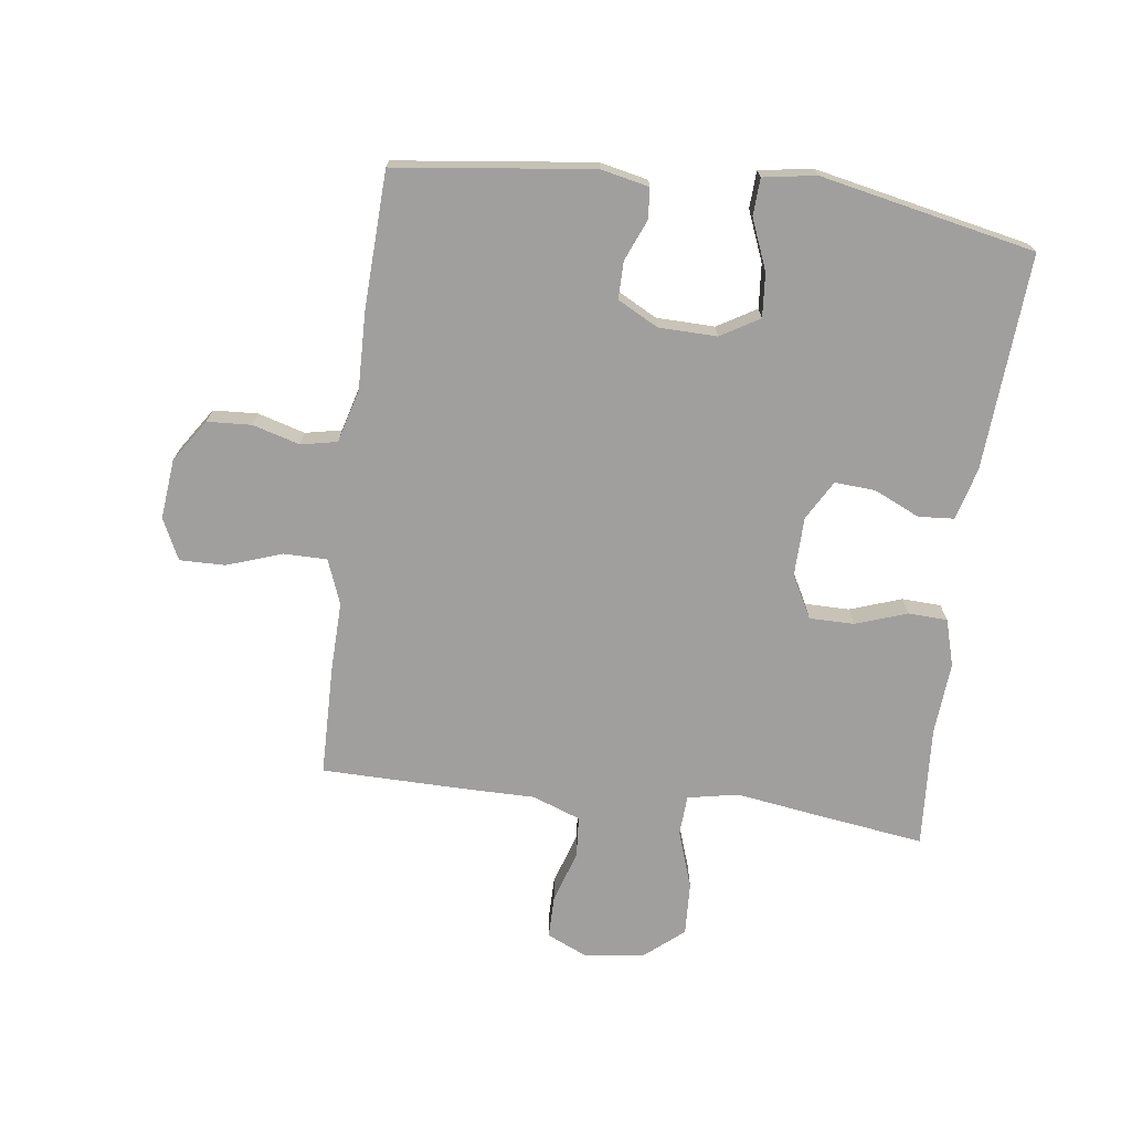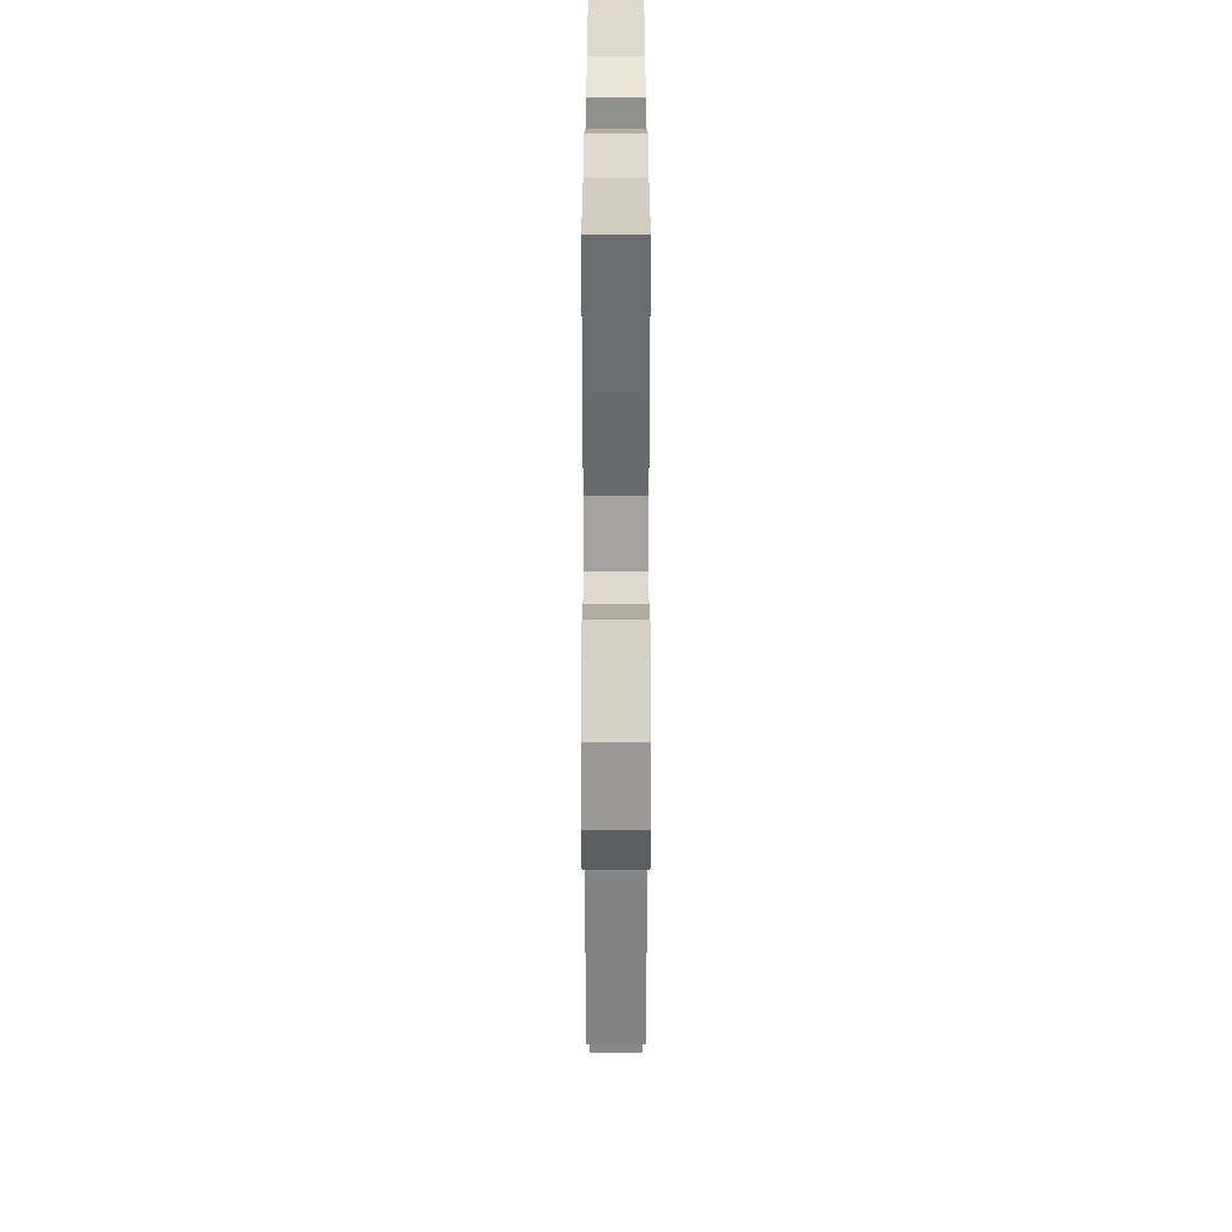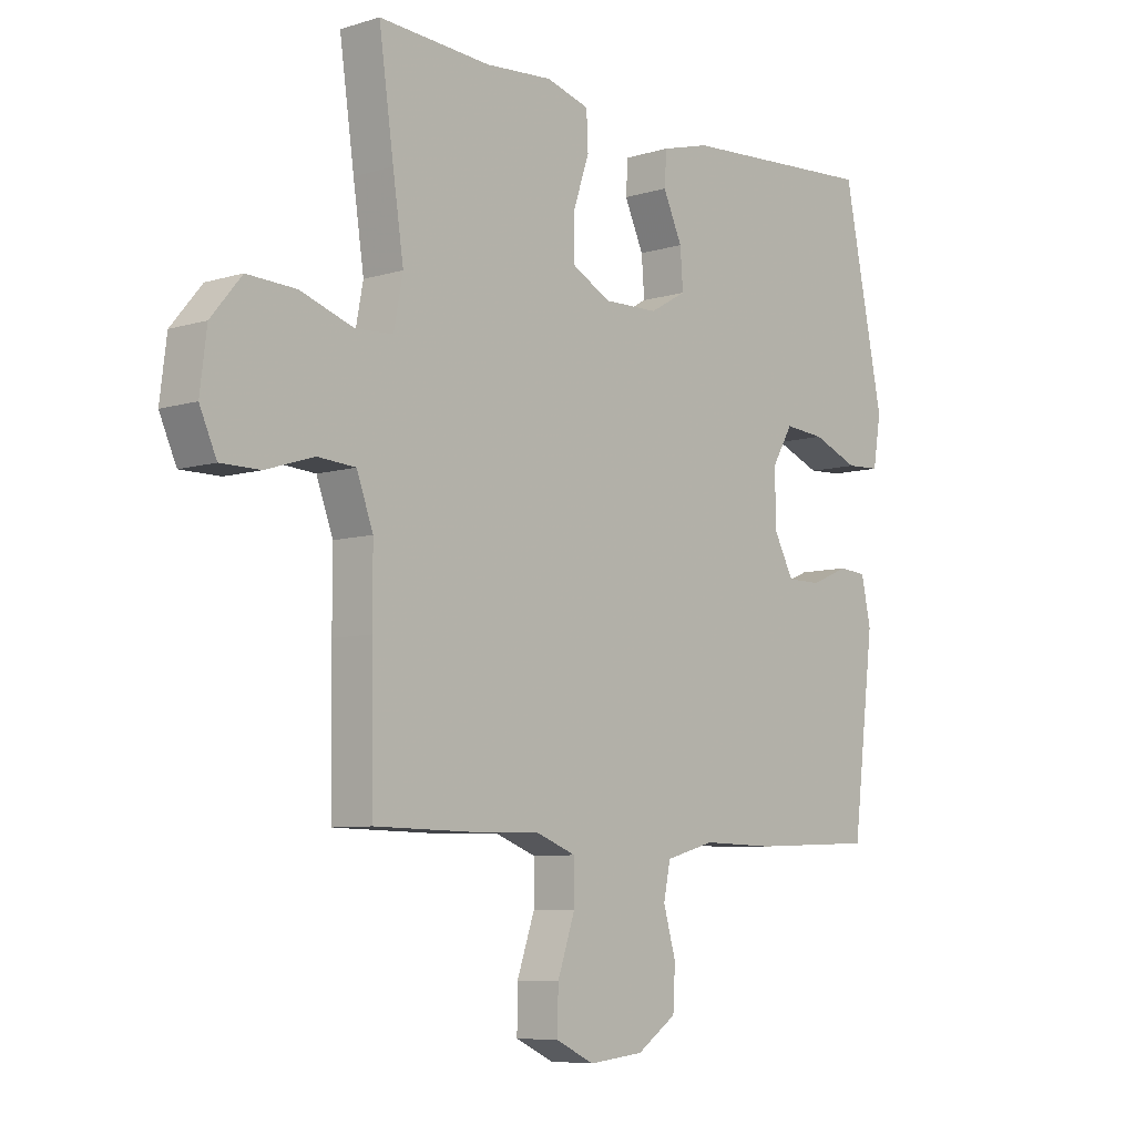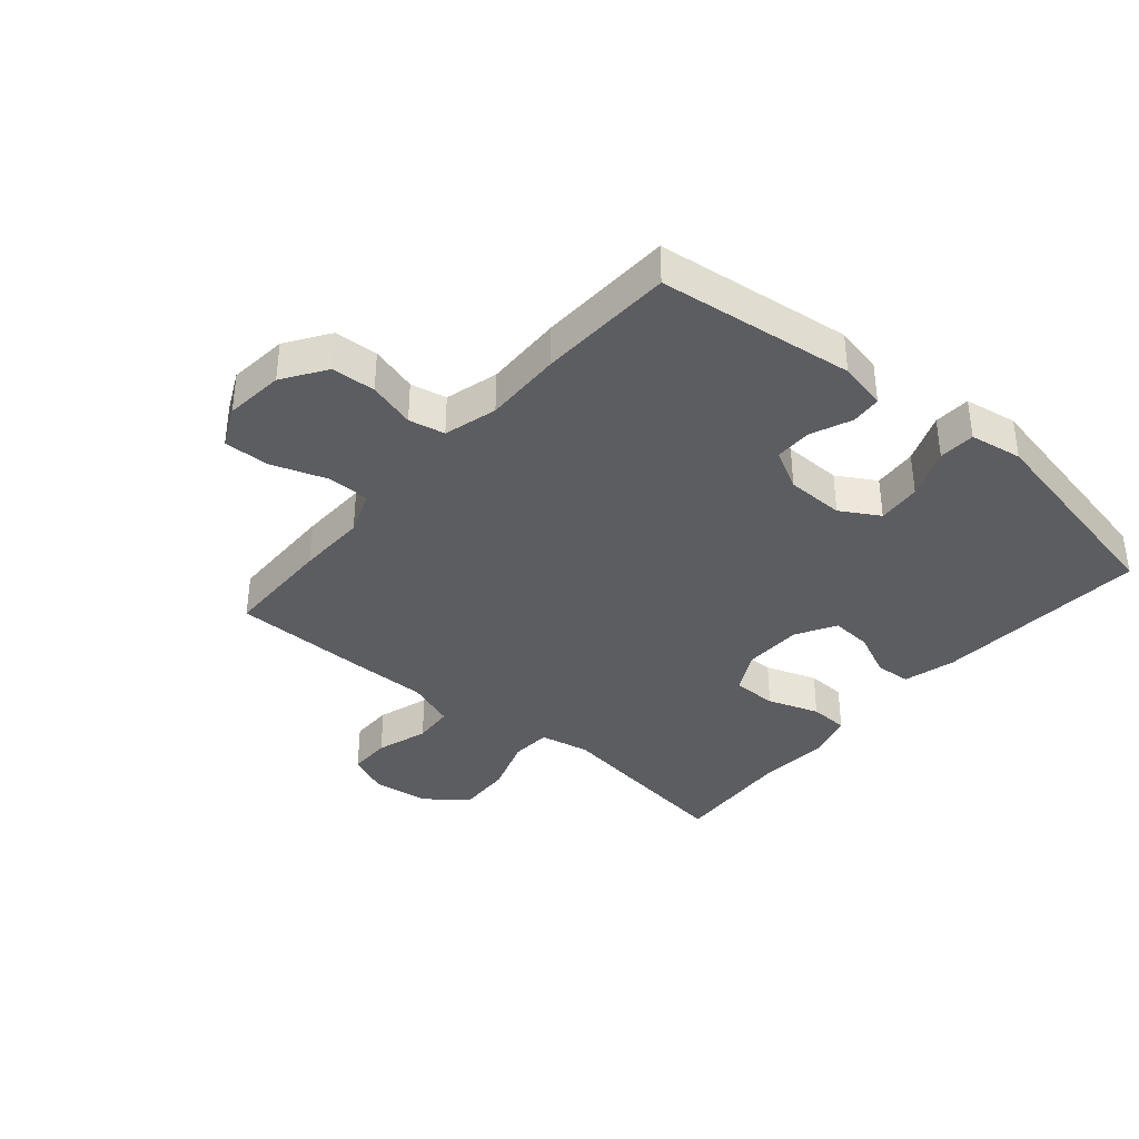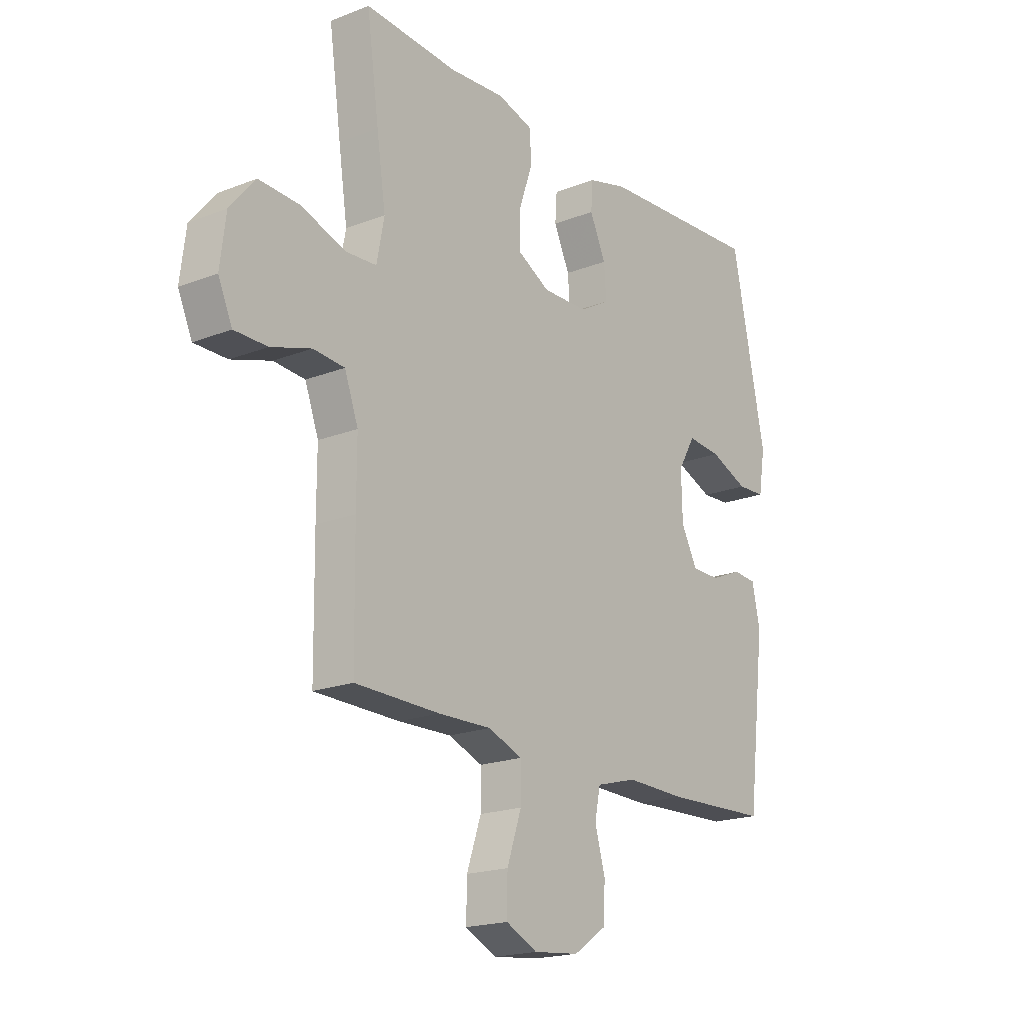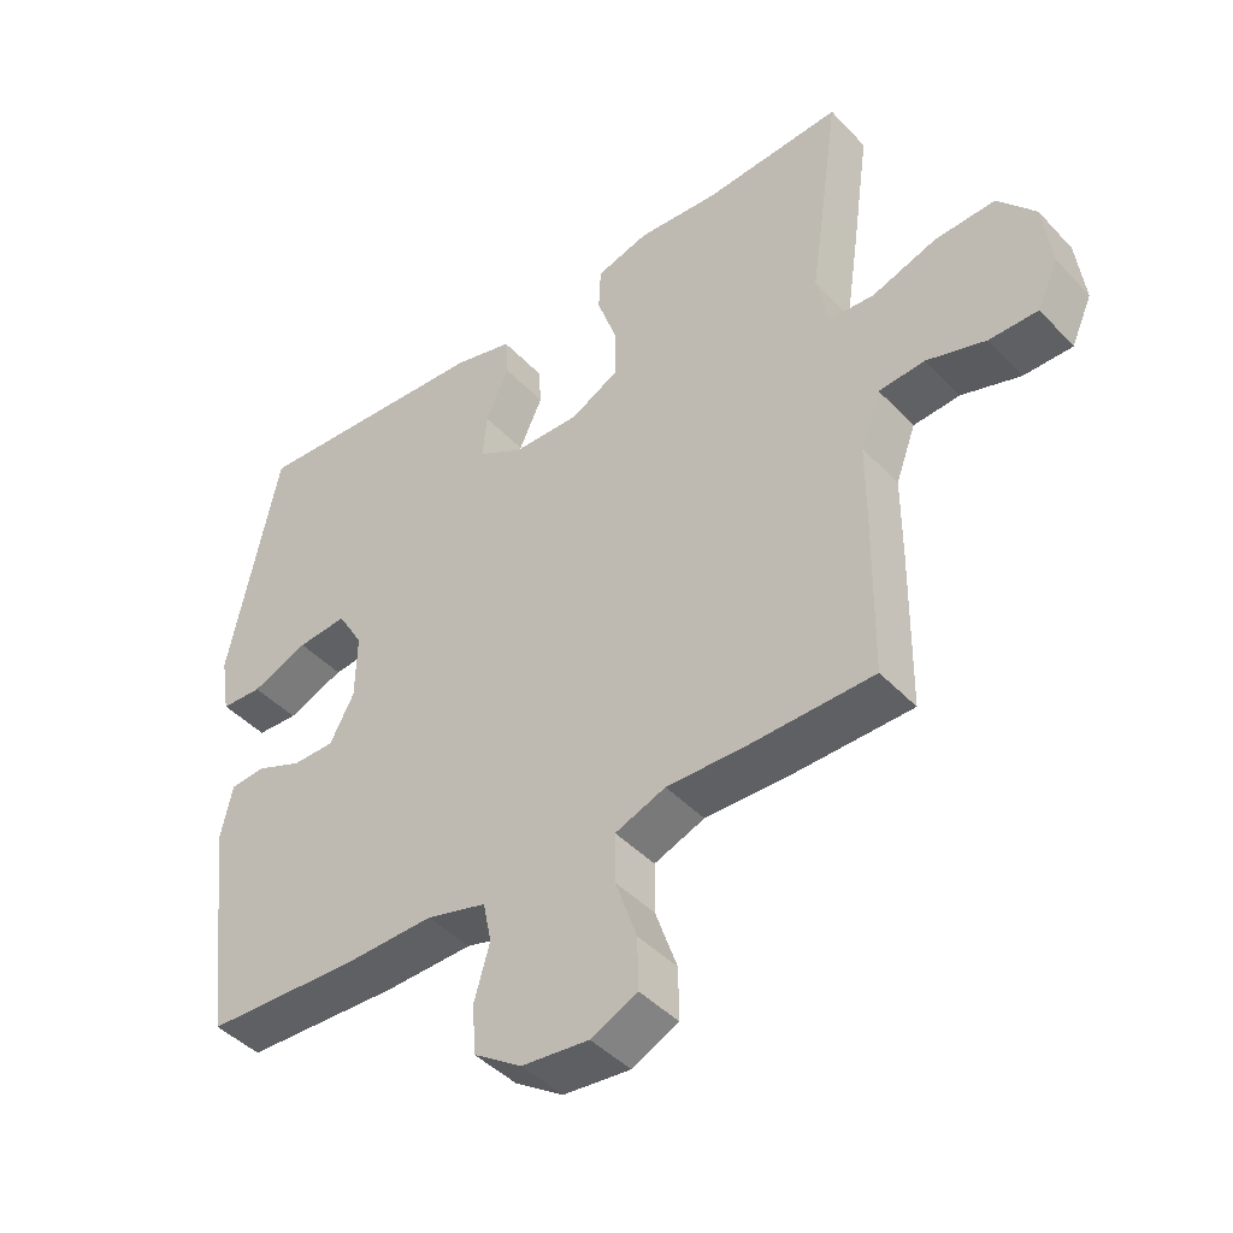
<metadata>
{"format":"obj","ext":"obj","renderer":"f3d","projection":"perspective","resolution":1024,"background":"white","views":[{"elev":-71.4,"azim":-97.4,"up":"+Y"},{"elev":28.4,"azim":90.0,"up":"+Z"},{"elev":-7.3,"azim":131.2,"up":"+Z"},{"elev":-37.1,"azim":-130.4,"up":"+Y"},{"elev":-19.3,"azim":126.3,"up":"+Z"},{"elev":-44.0,"azim":39.6,"up":"+Z"}]}
</metadata>
<code>
v 0.5 0.07 -0.5
v 0.319 0.07 -0.503
v 0.206 0.07 -0.5
v 0.133 0.07 -0.528
v 0.133 0.07 -0.599
v 0.164 0.07 -0.689
v 0.165 0.07 -0.763
v 0.098 0.07 -0.795
v 0.001 0.07 -0.785
v -0.069 0.07 -0.738
v -0.073 0.07 -0.666
v -0.051 0.07 -0.589
v -0.063 0.07 -0.53
v -0.15 0.07 -0.506
v -0.278 0.07 -0.509
v -0.5 0.07 -0.5
v -0.539 0.07 -0.179
v -0.522 0.07 -0.1
v -0.472 0.07 -0.096
v -0.405 0.07 -0.124
v -0.344 0.07 -0.124
v -0.309 0.07 -0.058
v -0.307 0.07 0.037
v -0.344 0.07 0.1
v -0.416 0.07 0.094
v -0.498 0.07 0.061
v -0.558 0.07 0.064
v -0.572 0.07 0.15
v -0.5 0.07 0.5
v -0.148 0.07 0.477
v -0.063 0.07 0.454
v -0.059 0.07 0.396
v -0.093 0.07 0.322
v -0.098 0.07 0.255
v -0.033 0.07 0.218
v 0.064 0.07 0.216
v 0.133 0.07 0.253
v 0.133 0.07 0.326
v 0.104 0.07 0.41
v 0.107 0.07 0.474
v 0.183 0.07 0.496
v 0.302 0.07 0.487
v 0.5 0.07 0.5
v 0.474 0.07 0.315
v 0.455 0.07 0.187
v 0.471 0.07 0.104
v 0.537 0.07 0.1
v 0.631 0.07 0.132
v 0.718 0.07 0.136
v 0.772 0.07 0.071
v 0.784 0.07 -0.025
v 0.754 0.07 -0.092
v 0.684 0.07 -0.092
v 0.599 0.07 -0.065
v 0.532 0.07 -0.07
v 0.503 0.07 -0.149
v 0.503 0.07 -0.27
v 0.5 0 -0.5
v 0.319 0 -0.503
v 0.206 0 -0.5
v 0.133 0 -0.528
v 0.133 0 -0.599
v 0.164 0 -0.689
v 0.165 0 -0.763
v 0.098 0 -0.795
v 0.001 0 -0.785
v -0.069 0 -0.738
v -0.073 0 -0.666
v -0.051 0 -0.589
v -0.063 0 -0.53
v -0.15 0 -0.506
v -0.278 0 -0.509
v -0.5 0 -0.5
v -0.539 0 -0.179
v -0.522 0 -0.1
v -0.472 0 -0.096
v -0.405 0 -0.124
v -0.344 0 -0.124
v -0.309 0 -0.058
v -0.307 0 0.037
v -0.344 0 0.1
v -0.416 0 0.094
v -0.498 0 0.061
v -0.558 0 0.064
v -0.572 0 0.15
v -0.5 0 0.5
v -0.148 0 0.477
v -0.063 0 0.454
v -0.059 0 0.396
v -0.093 0 0.322
v -0.098 0 0.255
v -0.033 0 0.218
v 0.064 0 0.216
v 0.133 0 0.253
v 0.133 0 0.326
v 0.104 0 0.41
v 0.107 0 0.474
v 0.183 0 0.496
v 0.302 0 0.487
v 0.5 0 0.5
v 0.474 0 0.315
v 0.455 0 0.187
v 0.471 0 0.104
v 0.537 0 0.1
v 0.631 0 0.132
v 0.718 0 0.136
v 0.772 0 0.071
v 0.784 0 -0.025
v 0.754 0 -0.092
v 0.684 0 -0.092
v 0.599 0 -0.065
v 0.532 0 -0.07
v 0.503 0 -0.149
v 0.503 0 -0.27
f 1 2 3
f 57 1 3
f 56 57 3
f 55 56 3 4
f 52 53 54
f 51 52 54
f 50 51 54
f 49 50 54
f 48 49 54
f 47 48 54
f 46 47 54 55
f 42 43 44 45
f 42 45 46
f 41 42 46
f 40 41 46
f 39 40 46
f 38 39 46
f 37 38 46 55
f 31 32 33
f 30 31 33
f 29 30 33
f 28 29 33
f 27 28 33
f 26 27 33
f 25 26 33
f 24 25 33 34
f 23 24 34 35
f 18 19 20
f 17 18 20
f 16 17 20
f 15 16 20
f 14 15 20
f 13 14 20 21
f 10 11 12
f 9 10 12
f 8 9 12
f 7 8 12
f 6 7 12
f 5 6 12
f 4 5 12 13
f 13 21 22
f 4 13 22
f 55 4 22
f 37 55 22
f 36 37 22
f 22 23 35 36
f 60 59 58
f 60 58 114
f 60 114 113
f 61 60 113 112
f 111 110 109
f 111 109 108
f 111 108 107
f 111 107 106
f 111 106 105
f 111 105 104
f 112 111 104 103
f 102 101 100 99
f 103 102 99
f 103 99 98
f 103 98 97
f 103 97 96
f 103 96 95
f 112 103 95 94
f 90 89 88
f 90 88 87
f 90 87 86
f 90 86 85
f 90 85 84
f 90 84 83
f 90 83 82
f 91 90 82 81
f 92 91 81 80
f 77 76 75
f 77 75 74
f 77 74 73
f 77 73 72
f 77 72 71
f 78 77 71 70
f 69 68 67
f 69 67 66
f 69 66 65
f 69 65 64
f 69 64 63
f 69 63 62
f 70 69 62 61
f 79 78 70
f 79 70 61
f 79 61 112
f 79 112 94
f 79 94 93
f 93 92 80 79
f 1 58 59 2
f 2 59 60 3
f 3 60 61 4
f 4 61 62 5
f 5 62 63 6
f 6 63 64 7
f 7 64 65 8
f 8 65 66 9
f 9 66 67 10
f 10 67 68 11
f 11 68 69 12
f 12 69 70 13
f 13 70 71 14
f 14 71 72 15
f 15 72 73 16
f 16 73 74 17
f 17 74 75 18
f 18 75 76 19
f 19 76 77 20
f 20 77 78 21
f 21 78 79 22
f 22 79 80 23
f 23 80 81 24
f 24 81 82 25
f 25 82 83 26
f 26 83 84 27
f 27 84 85 28
f 28 85 86 29
f 29 86 87 30
f 30 87 88 31
f 31 88 89 32
f 32 89 90 33
f 33 90 91 34
f 34 91 92 35
f 35 92 93 36
f 36 93 94 37
f 37 94 95 38
f 38 95 96 39
f 39 96 97 40
f 40 97 98 41
f 41 98 99 42
f 42 99 100 43
f 43 100 101 44
f 44 101 102 45
f 45 102 103 46
f 46 103 104 47
f 47 104 105 48
f 48 105 106 49
f 49 106 107 50
f 50 107 108 51
f 51 108 109 52
f 52 109 110 53
f 53 110 111 54
f 54 111 112 55
f 55 112 113 56
f 56 113 114 57
f 57 114 58 1

</code>
